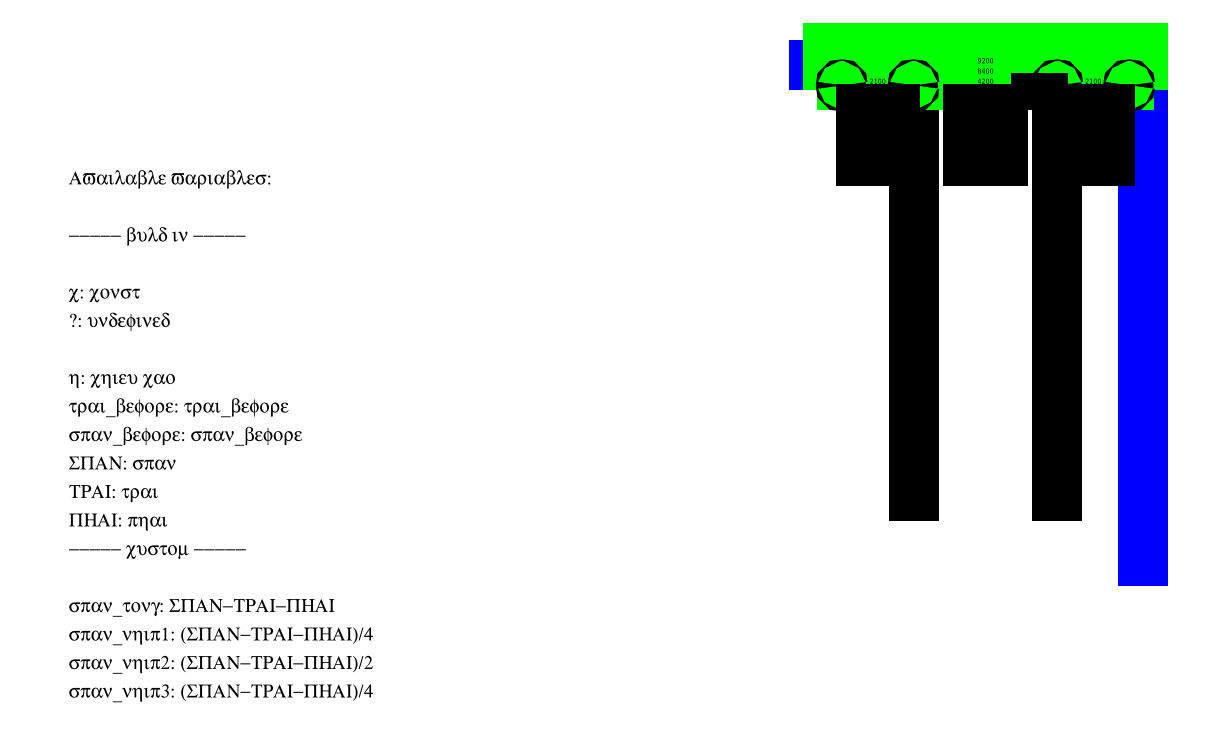
<metadata>
{"format":"dxf","ext":"dxf","renderer":"ezdxf+matplotlib","layout":"modelspace","background":"white","min_lineweight":24,"dpi":150}
</metadata>
<code>
0
SECTION
2
ENTITIES
0
LINE
8
delete_1
10
2.94e+04
20
5000
30
0
11
2.94e+04
21
-1e+04
31
0
0
LINE
8
0
10
2.06e+04
20
3901
30
0
11
2.27e+04
21
3901
31
0
0
LINE
8
0
10
2.06e+04
20
4201
30
0
11
2.9e+04
21
4201
31
0
0
LINE
8
0
10
2.27e+04
20
3901
30
0
11
2.69e+04
21
3901
31
0
0
LINE
8
0
10
2.69e+04
20
3901
30
0
11
2.9e+04
21
3901
31
0
0
LINE
8
0
10
2.02e+04
20
4501
30
0
11
2.94e+04
21
4501
31
0
0
LINE
8
VIRTUAL_LAYER
10
2.48e+04
20
4501
30
0
11
2.48e+04
21
4201
31
0
0
LINE
8
VIRTUAL_LAYER
10
2.48e+04
20
4201
30
0
11
2.48e+04
21
3901
31
0
0
LINE
8
0
10
2.27e+04
20
3901
30
0
11
2.27e+04
21
-8099
31
0
0
LINE
8
0
10
2.69e+04
20
3901
30
0
11
2.69e+04
21
-8099
31
0
0
LINE
8
VIRTUAL_LAYER
10
2.06e+04
20
5000
30
0
11
2.9e+04
21
5000
31
0
0
LINE
8
VIRTUAL_LAYER
10
2.9e+04
20
5000
30
0
11
2.94e+04
21
5000
31
0
0
LINE
8
VIRTUAL_LAYER
10
2.02e+04
20
5000
30
0
11
2.06e+04
21
5000
31
0
0
LINE
8
delete_1
10
1.98e+04
20
4501
30
0
11
2.02e+04
21
4501
31
0
0
LINE
8
VIRTUAL_LAYER
10
2.9e+04
20
4201
30
0
11
2.9e+04
21
3901
31
0
0
LINE
8
VIRTUAL_LAYER
10
2.06e+04
20
4201
30
0
11
2.06e+04
21
3901
31
0
0
LINE
8
VIRTUAL_LAYER
10
2.165e+04
20
3901
30
0
11
2.06e+04
21
3901
31
0
0
LINE
8
VIRTUAL_LAYER
10
2.9e+04
20
3901
30
0
11
2.795e+04
21
3901
31
0
0
LINE
8
VIRTUAL_LAYER
10
2.48e+04
20
3901
30
0
11
2.27e+04
21
3901
31
0
0
LINE
8
VIRTUAL_LAYER
10
2.9e+04
20
4501
30
0
11
2.9e+04
21
4201
31
0
0
LINE
8
VIRTUAL_LAYER
10
2.06e+04
20
4501
30
0
11
2.06e+04
21
4201
31
0
0
LINE
8
VIRTUAL_LAYER
10
2.9e+04
20
5000
30
0
11
2.9e+04
21
4501
31
0
0
LINE
8
VIRTUAL_LAYER
10
2.94e+04
20
5000
30
0
11
2.94e+04
21
4501
31
0
0
LINE
8
VIRTUAL_LAYER
10
2.02e+04
20
5000
30
0
11
2.02e+04
21
4501
31
0
0
LINE
8
VIRTUAL_LAYER
10
2.06e+04
20
5000
30
0
11
2.06e+04
21
4501
31
0
0
LINE
8
VIRTUAL_LAYER
10
2.48e+04
20
3901
30
0
11
2.48e+04
21
3201
31
0
0
LINE
8
VIRTUAL_LAYER
10
2.165e+04
20
3201
30
0
11
2.165e+04
21
3001
31
0
0
LINE
8
VIRTUAL_LAYER
10
2.165e+04
20
3001
30
0
11
2.165e+04
21
2801
31
0
0
LINE
8
VIRTUAL_LAYER
10
2.165e+04
20
2101
30
0
11
2.165e+04
21
1901
31
0
0
LINE
8
VIRTUAL_LAYER
10
2.165e+04
20
1901
30
0
11
2.165e+04
21
1701
31
0
0
LINE
8
VIRTUAL_LAYER
10
2.48e+04
20
3201
30
0
11
2.48e+04
21
3001
31
0
0
LINE
8
VIRTUAL_LAYER
10
2.48e+04
20
3001
30
0
11
2.48e+04
21
2801
31
0
0
LINE
8
VIRTUAL_LAYER
10
2.48e+04
20
2101
30
0
11
2.48e+04
21
1901
31
0
0
LINE
8
VIRTUAL_LAYER
10
2.48e+04
20
1901
30
0
11
2.48e+04
21
1701
31
0
0
LINE
8
VIRTUAL_LAYER
10
2.795e+04
20
3201
30
0
11
2.795e+04
21
3001
31
0
0
LINE
8
VIRTUAL_LAYER
10
2.795e+04
20
3001
30
0
11
2.795e+04
21
2801
31
0
0
LINE
8
VIRTUAL_LAYER
10
2.795e+04
20
2101
30
0
11
2.795e+04
21
1901
31
0
0
LINE
8
VIRTUAL_LAYER
10
2.795e+04
20
1901
30
0
11
2.795e+04
21
1701
31
0
0
MTEXT
8
0
10
-2000
20
-1.4e+04
30
0
40
500
41
0
46
0
71
     7
72
     1
3
Available variables: \P\P----- buld in -----\P\Pc: const\P?: undefined \P\Ph: chieu cao\Ptrai_before: trai_before\Pspan_before: span_before\PSPAN: span\PTRAI: trai\PPHAI: phai\P----- custom -----\P\Pspan_tong: SPAN-TRAI-PHAI\Pspan_nhip1: (SPAN-TRAI-P
1
HAI)/4\Pspan_nhip2: (SPAN-TRAI-PHAI)/2\Pspan_nhip3: (SPAN-TRAI-PHAI)/4\P
7
textstyle4
73
     1
44
1
0
LINE
8
VIRTUAL_LAYER
10
2.795e+04
20
3201
30
0
11
2.795e+04
21
3901
31
0
0
LINE
8
VIRTUAL_LAYER
10
2.165e+04
20
3201
30
0
11
2.165e+04
21
3901
31
0
0
LINE
8
0
10
2.215e+04
20
3201
30
0
11
2.115e+04
21
3201
31
0
0
LINE
8
0
10
2.215e+04
20
1701
30
0
11
2.115e+04
21
1701
31
0
0
LINE
8
0
10
2.53e+04
20
3201
30
0
11
2.43e+04
21
3201
31
0
0
LINE
8
0
10
2.53e+04
20
1701
30
0
11
2.43e+04
21
1701
31
0
0
LINE
8
0
10
2.845e+04
20
3201
30
0
11
2.745e+04
21
3201
31
0
0
LINE
8
0
10
2.845e+04
20
1701
30
0
11
2.745e+04
21
1701
31
0
0
LINE
8
VIRTUAL_LAYER
10
2.215e+04
20
3201
30
0
11
2.165e+04
21
3201
31
0
0
LINE
8
VIRTUAL_LAYER
10
2.53e+04
20
3201
30
0
11
2.48e+04
21
3201
31
0
0
LINE
8
VIRTUAL_LAYER
10
2.845e+04
20
3201
30
0
11
2.795e+04
21
3201
31
0
0
LINE
8
VIRTUAL_LAYER
10
2.215e+04
20
1701
30
0
11
2.165e+04
21
1701
31
0
0
LINE
8
VIRTUAL_LAYER
10
2.53e+04
20
1701
30
0
11
2.48e+04
21
1701
31
0
0
LINE
8
VIRTUAL_LAYER
10
2.845e+04
20
1701
30
0
11
2.795e+04
21
1701
31
0
0
LINE
8
0
10
2.215e+04
20
1701
30
0
11
2.215e+04
21
3201
31
0
0
LINE
8
0
10
2.115e+04
20
1701
30
0
11
2.115e+04
21
3201
31
0
0
LINE
8
0
10
2.53e+04
20
1701
30
0
11
2.53e+04
21
3201
31
0
0
LINE
8
0
10
2.43e+04
20
1701
30
0
11
2.43e+04
21
3201
31
0
0
LINE
8
0
10
2.845e+04
20
1701
30
0
11
2.845e+04
21
3201
31
0
0
LINE
8
0
10
2.745e+04
20
1701
30
0
11
2.745e+04
21
3201
31
0
0
INSERT
8
0
2
-span_nhip1_hatch1
10
2.06e+04
20
3901
30
0
0
INSERT
8
0
2
-span_nhip2_hatch1
10
2.27e+04
20
3901
30
0
0
INSERT
8
0
2
-span_nhip3_hatch1
10
2.69e+04
20
3901
30
0
0
INSERT
8
0
2
-span_nhip3_hatch2
10
2.9e+04
20
3901
30
0
0
INSERT
8
0
2
-span_dim
10
2.48e+04
20
4501
30
0
0
INSERT
8
0
2
-span_tong
10
2.48e+04
20
4201
30
0
0
INSERT
8
0
2
-span_nhip1_dim
10
2.165e+04
20
3901
30
0
0
INSERT
8
0
2
-span_nhip2_dim
10
2.48e+04
20
3901
30
0
0
INSERT
8
0
2
-span_nhip3_dim
10
2.795e+04
20
3901
30
0
0
INSERT
8
0
2
-span_hari
10
2.48e+04
20
3901
30
0
0
INSERT
8
0
2
-span_dansa
10
2.48e+04
20
3901
30
0
0
INSERT
8
0
2
-span_nhip1_top1
10
2.165e+04
20
3201
30
0
0
INSERT
8
0
2
-span_nhip2_top1
10
2.48e+04
20
3201
30
0
0
INSERT
8
0
2
-span_nhip2_top2
10
2.48e+04
20
3001
30
0
0
INSERT
8
0
2
-span_nhip2_top3
10
2.48e+04
20
2801
30
0
0
INSERT
8
0
2
-span_nhip3_top1
10
2.795e+04
20
3201
30
0
0
INSERT
8
0
2
-span_nhip3_top2
10
2.795e+04
20
3001
30
0
0
INSERT
8
0
2
-span_nhip3_top3
10
2.795e+04
20
2801
30
0
0
INSERT
8
0
2
-span_nhip1_bot1
10
2.165e+04
20
2101
30
0
0
INSERT
8
0
2
-span_nhip1_bot2
10
2.165e+04
20
1901
30
0
0
INSERT
8
0
2
-span_nhip1_bot3
10
2.165e+04
20
1701
30
0
0
INSERT
8
0
2
-span_nhip2_bot1
10
2.48e+04
20
2101
30
0
0
INSERT
8
0
2
-span_nhip2_bot2
10
2.48e+04
20
1901
30
0
0
INSERT
8
0
2
-span_nhip2_bot3
10
2.48e+04
20
1701
30
0
0
INSERT
8
0
2
-span_nhip3_bot1
10
2.795e+04
20
2101
30
0
0
INSERT
8
0
2
-span_nhip3_bot2
10
2.795e+04
20
1901
30
0
0
INSERT
8
0
2
-span_nhip3_bot3
10
2.795e+04
20
1701
30
0
0
INSERT
8
0
2
-span_WxH
10
2.48e+04
20
1701
30
0
0
INSERT
8
0
2
-span_nhip1_top3
10
2.165e+04
20
2801
30
0
0
INSERT
8
0
2
-span_nhip1_top2
10
2.165e+04
20
3001
30
0
0
VIEWPORT
8
0
10
5.25
20
4
30
0
40
11.64
41
8.993
68
     1
69
     1
12
5.25
22
4
13
0
23
0
14
0.5
24
0.5
15
0.5
25
0.5
16
0
26
0
36
1
17
0
27
0
37
0
42
50
43
0
44
0
45
8.993
50
0
51
0
72
   100
90
   557152
1

281
     0
71
     1
74
     0
110
0
120
0
130
0
111
1
121
0
131
0
112
0
122
1
132
0
79
     0
146
0
170
     0
61
     5
348
30F2
292
     1
282
     1
141
0
142
0
63
   256
361
31BD
0
ENDSEC
0
EOF

</code>
